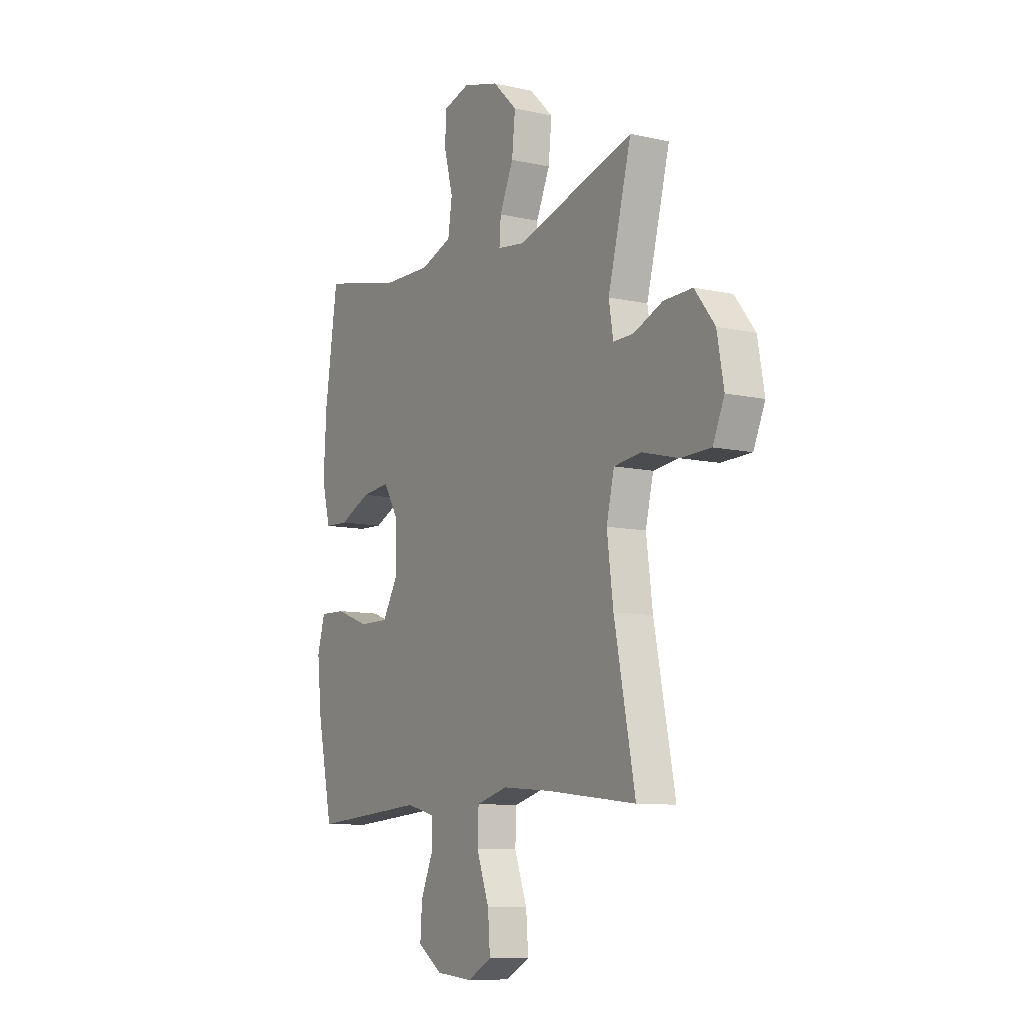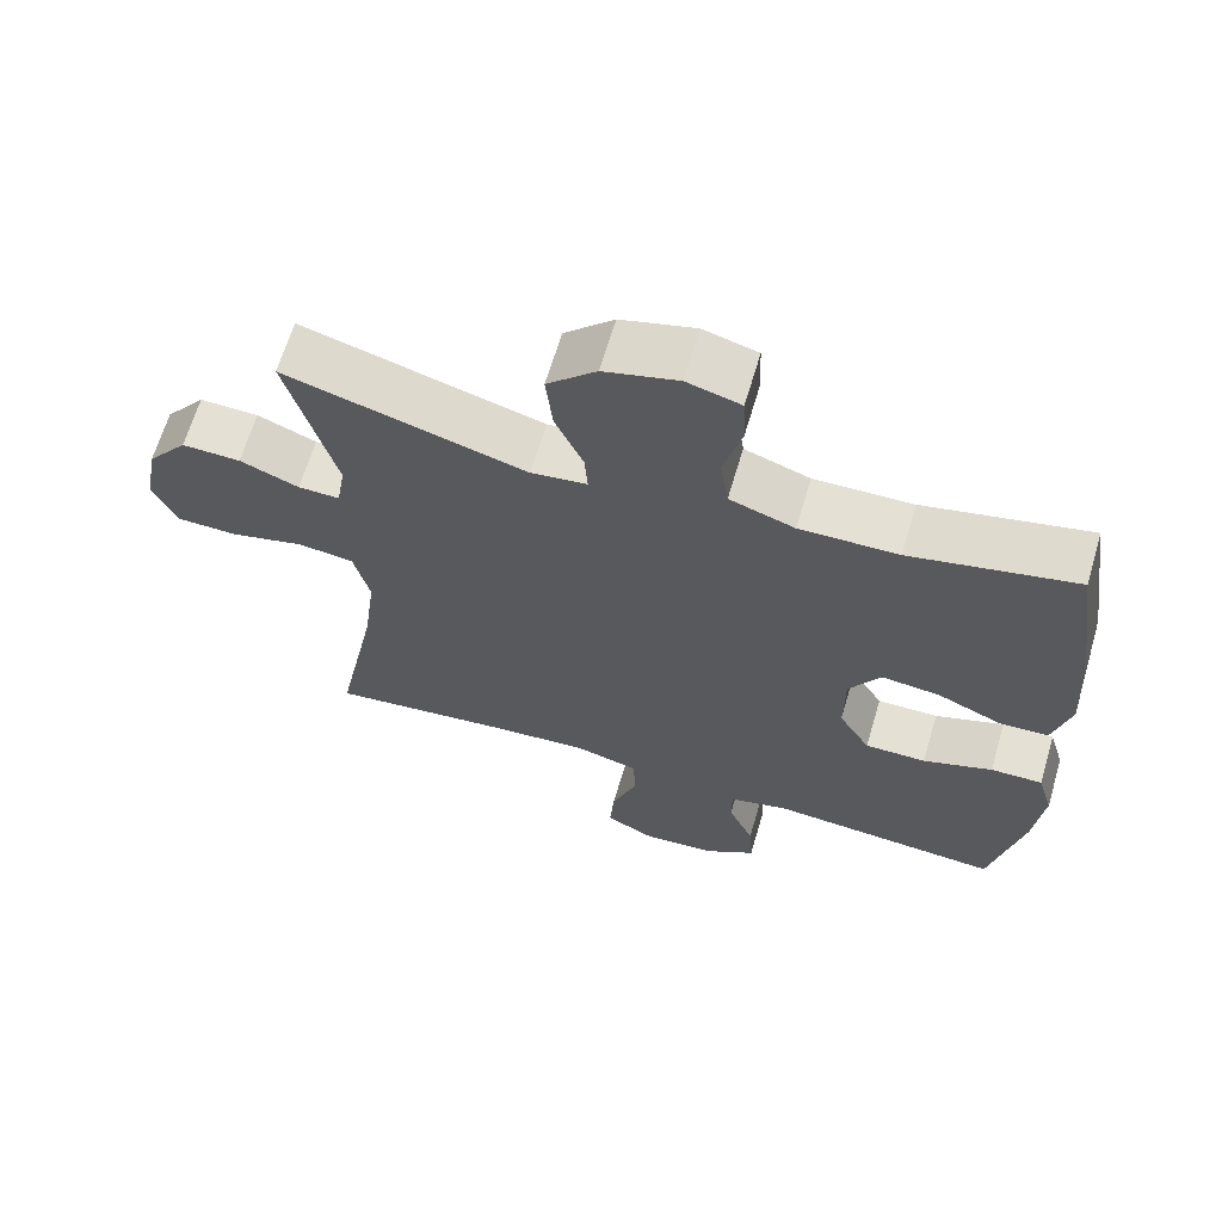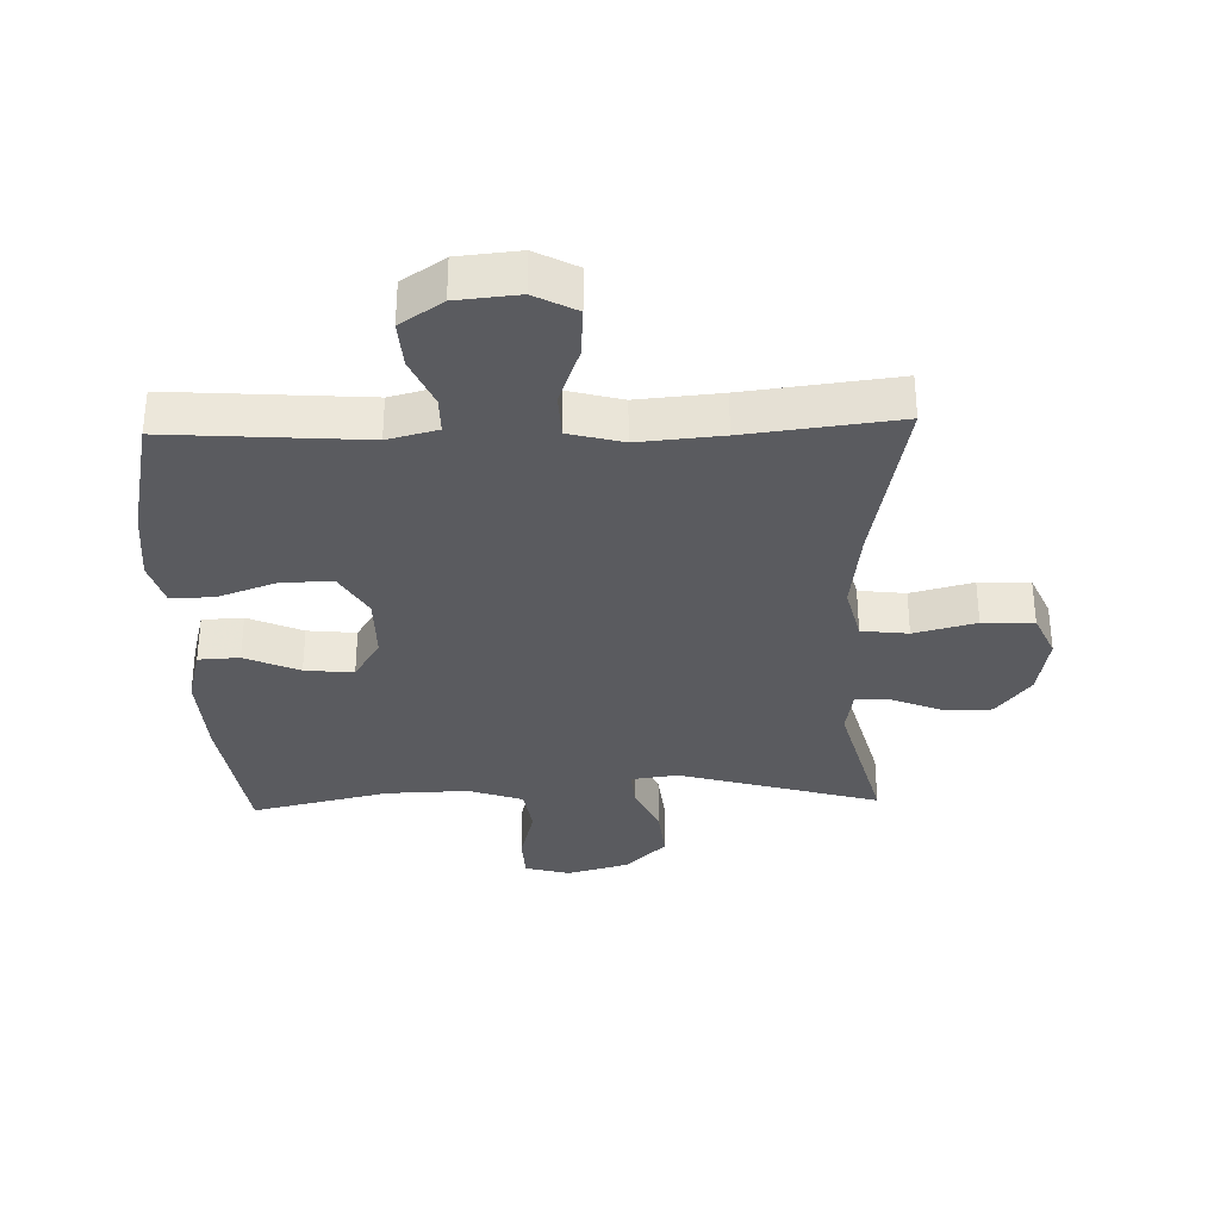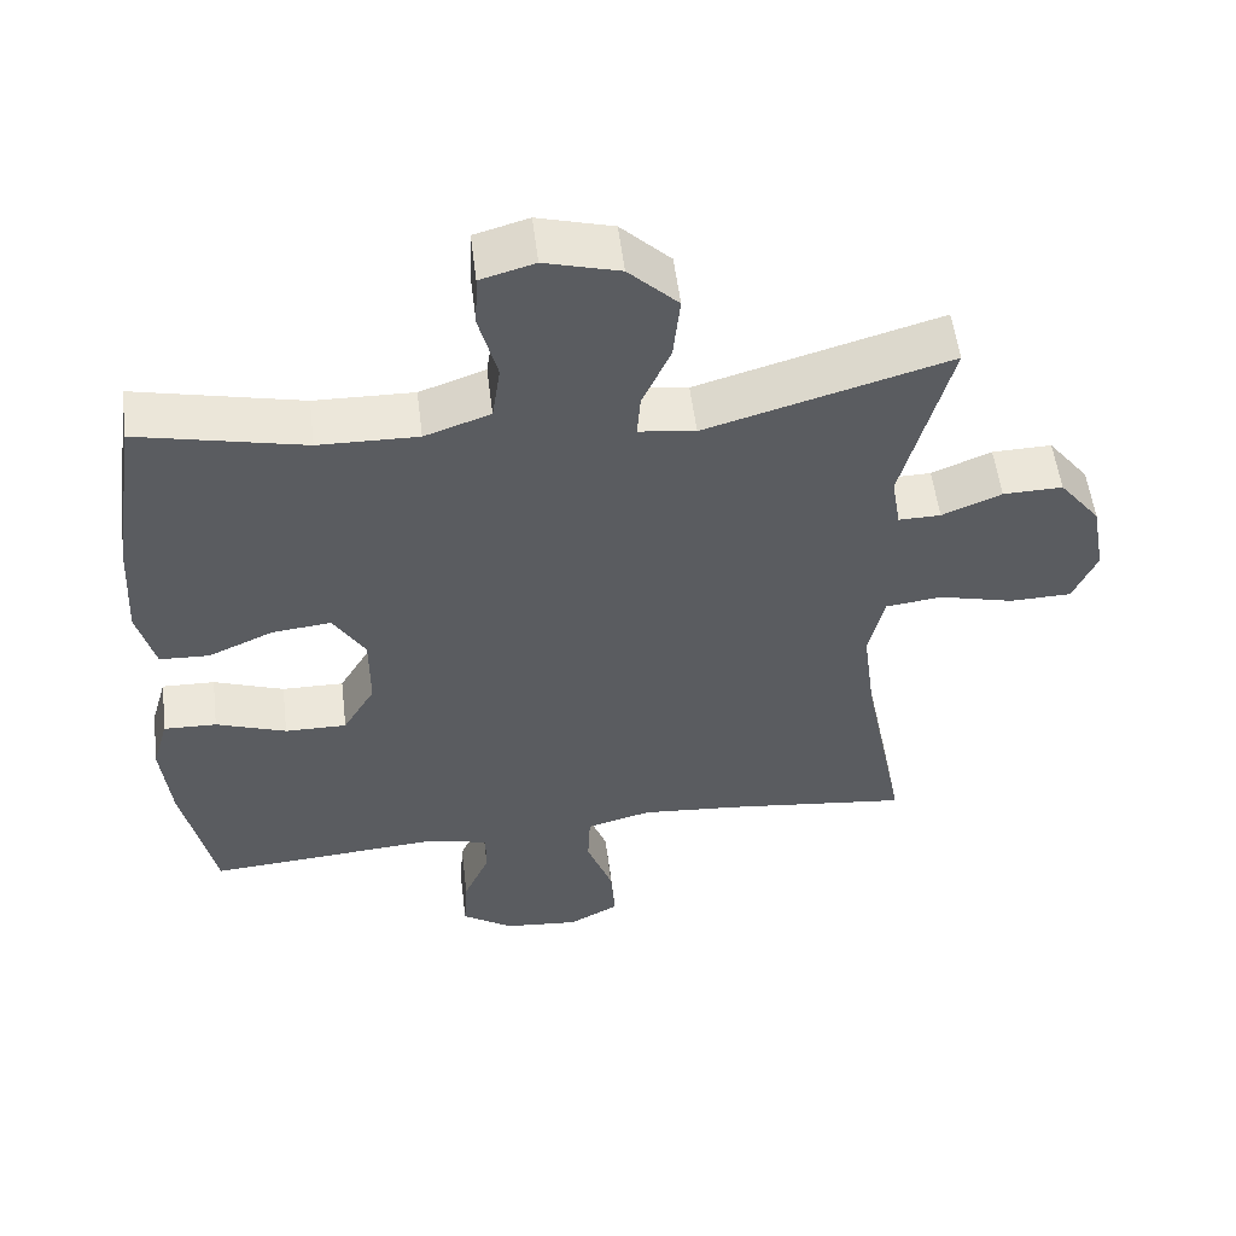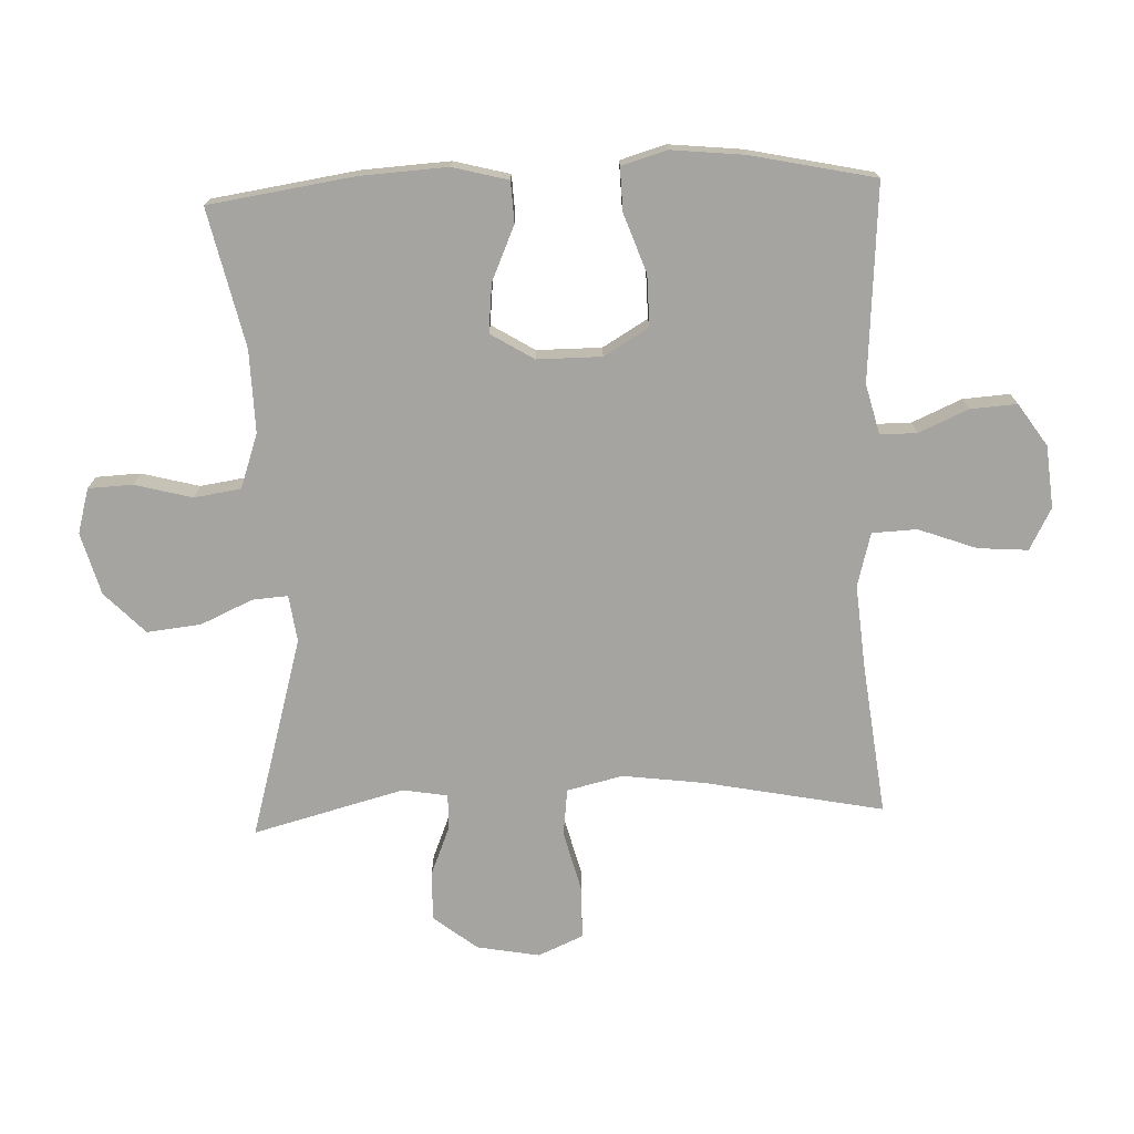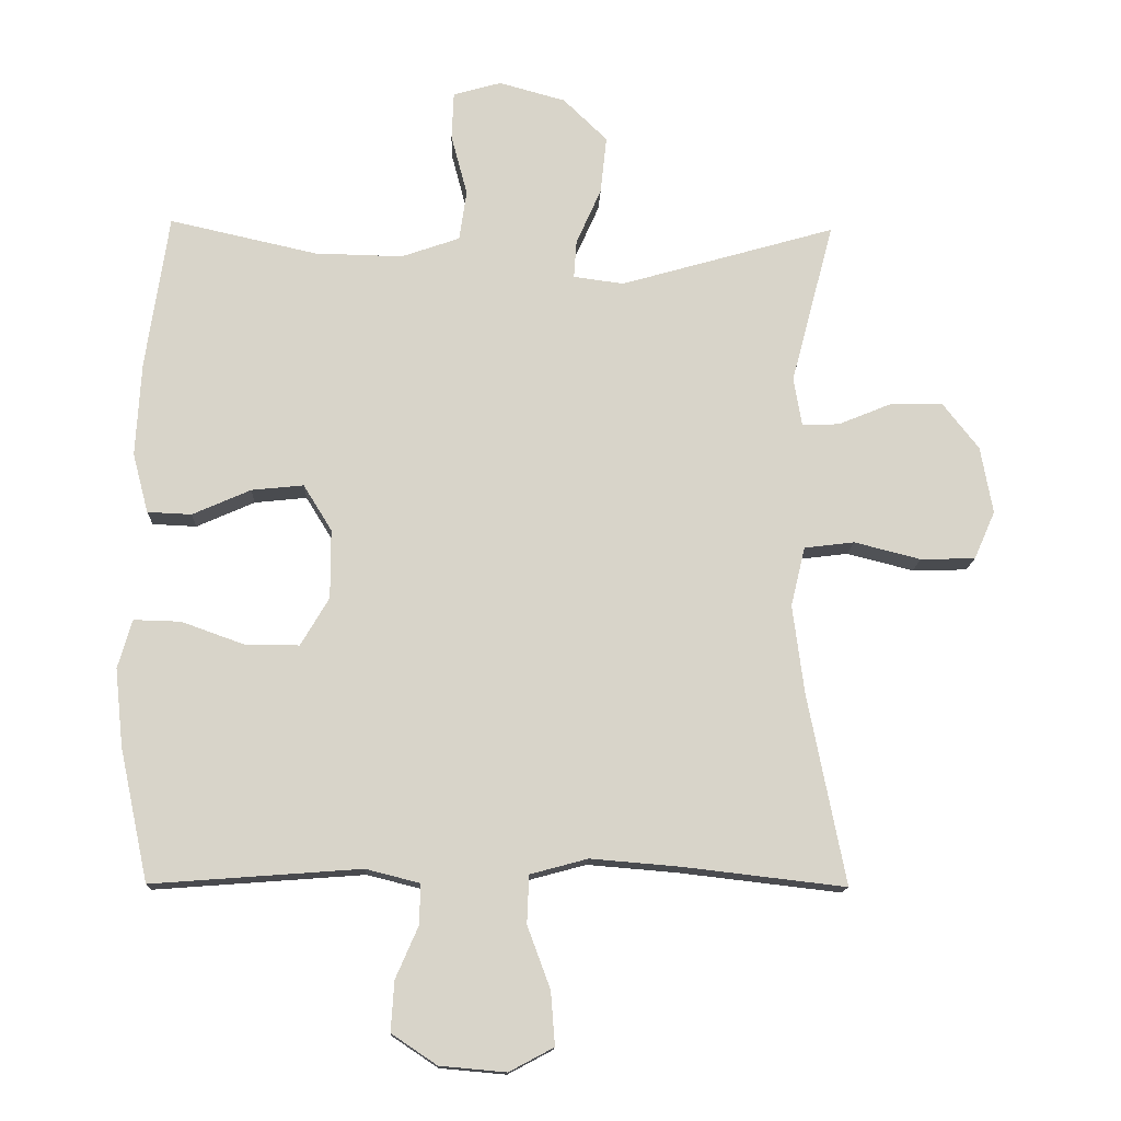
<metadata>
{"format":"obj","ext":"obj","renderer":"f3d","projection":"perspective","resolution":1024,"background":"white","views":[{"elev":-9.5,"azim":-120.4,"up":"+Z"},{"elev":65.5,"azim":16.5,"up":"+Z"},{"elev":-33.4,"azim":-178.1,"up":"+Y"},{"elev":54.3,"azim":173.0,"up":"+Z"},{"elev":-73.5,"azim":92.3,"up":"+Y"},{"elev":-13.9,"azim":177.9,"up":"+Z"}]}
</metadata>
<code>
v 0.5 0.07 0.5
v 0.534 0.07 0.271
v 0.542 0.07 0.133
v 0.519 0.07 0.045
v 0.454 0.07 0.042
v 0.368 0.07 0.08
v 0.291 0.07 0.088
v 0.249 0.07 0.02
v 0.249 0.07 -0.082
v 0.291 0.07 -0.153
v 0.372 0.07 -0.152
v 0.464 0.07 -0.119
v 0.533 0.07 -0.117
v 0.554 0.07 -0.189
v 0.542 0.07 -0.304
v 0.5 0.07 -0.5
v 0.191 0.07 -0.477
v 0.112 0.07 -0.497
v 0.112 0.07 -0.555
v 0.146 0.07 -0.633
v 0.151 0.07 -0.707
v 0.084 0.07 -0.752
v -0.014 0.07 -0.761
v -0.08 0.07 -0.726
v -0.074 0.07 -0.647
v -0.04 0.07 -0.555
v -0.043 0.07 -0.484
v -0.128 0.07 -0.461
v -0.26 0.07 -0.472
v -0.5 0.07 -0.5
v -0.444 0.07 -0.218
v -0.427 0.07 -0.088
v -0.448 0.07 0
v -0.522 0.07 0.009
v -0.62 0.07 -0.016
v -0.701 0.07 -0.014
v -0.732 0.07 0.057
v -0.714 0.07 0.156
v -0.66 0.07 0.225
v -0.582 0.07 0.223
v -0.504 0.07 0.191
v -0.449 0.07 0.19
v -0.437 0.07 0.261
v -0.5 0.07 0.5
v -0.182 0.07 0.409
v -0.108 0.07 0.419
v -0.112 0.07 0.475
v -0.149 0.07 0.558
v -0.158 0.07 0.643
v -0.093 0.07 0.706
v 0.005 0.07 0.733
v 0.076 0.07 0.713
v 0.079 0.07 0.643
v 0.055 0.07 0.552
v 0.066 0.07 0.478
v 0.152 0.07 0.448
v 0.282 0.07 0.451
v 0.5 0 0.5
v 0.534 0 0.271
v 0.542 0 0.133
v 0.519 0 0.045
v 0.454 0 0.042
v 0.368 0 0.08
v 0.291 0 0.088
v 0.249 0 0.02
v 0.249 0 -0.082
v 0.291 0 -0.153
v 0.372 0 -0.152
v 0.464 0 -0.119
v 0.533 0 -0.117
v 0.554 0 -0.189
v 0.542 0 -0.304
v 0.5 0 -0.5
v 0.191 0 -0.477
v 0.112 0 -0.497
v 0.112 0 -0.555
v 0.146 0 -0.633
v 0.151 0 -0.707
v 0.084 0 -0.752
v -0.014 0 -0.761
v -0.08 0 -0.726
v -0.074 0 -0.647
v -0.04 0 -0.555
v -0.043 0 -0.484
v -0.128 0 -0.461
v -0.26 0 -0.472
v -0.5 0 -0.5
v -0.444 0 -0.218
v -0.427 0 -0.088
v -0.448 0 0
v -0.522 0 0.009
v -0.62 0 -0.016
v -0.701 0 -0.014
v -0.732 0 0.057
v -0.714 0 0.156
v -0.66 0 0.225
v -0.582 0 0.223
v -0.504 0 0.191
v -0.449 0 0.19
v -0.437 0 0.261
v -0.5 0 0.5
v -0.182 0 0.409
v -0.108 0 0.419
v -0.112 0 0.475
v -0.149 0 0.558
v -0.158 0 0.643
v -0.093 0 0.706
v 0.005 0 0.733
v 0.076 0 0.713
v 0.079 0 0.643
v 0.055 0 0.552
v 0.066 0 0.478
v 0.152 0 0.448
v 0.282 0 0.451
f 52 53 54
f 51 52 54
f 50 51 54
f 49 50 54
f 48 49 54
f 47 48 54
f 46 47 54 55
f 43 44 45
f 42 43 45 46
f 39 40 41
f 38 39 41
f 37 38 41
f 36 37 41
f 35 36 41
f 34 35 41
f 33 34 41 42
f 46 55 56
f 42 46 56
f 33 42 56
f 32 33 56
f 24 25 26
f 23 24 26
f 22 23 26
f 21 22 26
f 20 21 26
f 19 20 26
f 18 19 26 27
f 17 18 27 28
f 15 16 17
f 14 15 17
f 13 14 17
f 12 13 17
f 11 12 17
f 10 11 17 28
f 4 5 6
f 3 4 6
f 2 3 6
f 1 2 6
f 57 1 6
f 57 6 7
f 57 7 8
f 56 57 8
f 32 56 8
f 31 32 8
f 31 8 9
f 30 31 9
f 29 30 9
f 9 10 28 29
f 111 110 109
f 111 109 108
f 111 108 107
f 111 107 106
f 111 106 105
f 111 105 104
f 112 111 104 103
f 102 101 100
f 103 102 100 99
f 98 97 96
f 98 96 95
f 98 95 94
f 98 94 93
f 98 93 92
f 98 92 91
f 99 98 91 90
f 113 112 103
f 113 103 99
f 113 99 90
f 113 90 89
f 83 82 81
f 83 81 80
f 83 80 79
f 83 79 78
f 83 78 77
f 83 77 76
f 84 83 76 75
f 85 84 75 74
f 74 73 72
f 74 72 71
f 74 71 70
f 74 70 69
f 74 69 68
f 85 74 68 67
f 63 62 61
f 63 61 60
f 63 60 59
f 63 59 58
f 63 58 114
f 64 63 114
f 65 64 114
f 65 114 113
f 65 113 89
f 65 89 88
f 66 65 88
f 66 88 87
f 66 87 86
f 86 85 67 66
f 1 58 59 2
f 2 59 60 3
f 3 60 61 4
f 4 61 62 5
f 5 62 63 6
f 6 63 64 7
f 7 64 65 8
f 8 65 66 9
f 9 66 67 10
f 10 67 68 11
f 11 68 69 12
f 12 69 70 13
f 13 70 71 14
f 14 71 72 15
f 15 72 73 16
f 16 73 74 17
f 17 74 75 18
f 18 75 76 19
f 19 76 77 20
f 20 77 78 21
f 21 78 79 22
f 22 79 80 23
f 23 80 81 24
f 24 81 82 25
f 25 82 83 26
f 26 83 84 27
f 27 84 85 28
f 28 85 86 29
f 29 86 87 30
f 30 87 88 31
f 31 88 89 32
f 32 89 90 33
f 33 90 91 34
f 34 91 92 35
f 35 92 93 36
f 36 93 94 37
f 37 94 95 38
f 38 95 96 39
f 39 96 97 40
f 40 97 98 41
f 41 98 99 42
f 42 99 100 43
f 43 100 101 44
f 44 101 102 45
f 45 102 103 46
f 46 103 104 47
f 47 104 105 48
f 48 105 106 49
f 49 106 107 50
f 50 107 108 51
f 51 108 109 52
f 52 109 110 53
f 53 110 111 54
f 54 111 112 55
f 55 112 113 56
f 56 113 114 57
f 57 114 58 1

</code>
